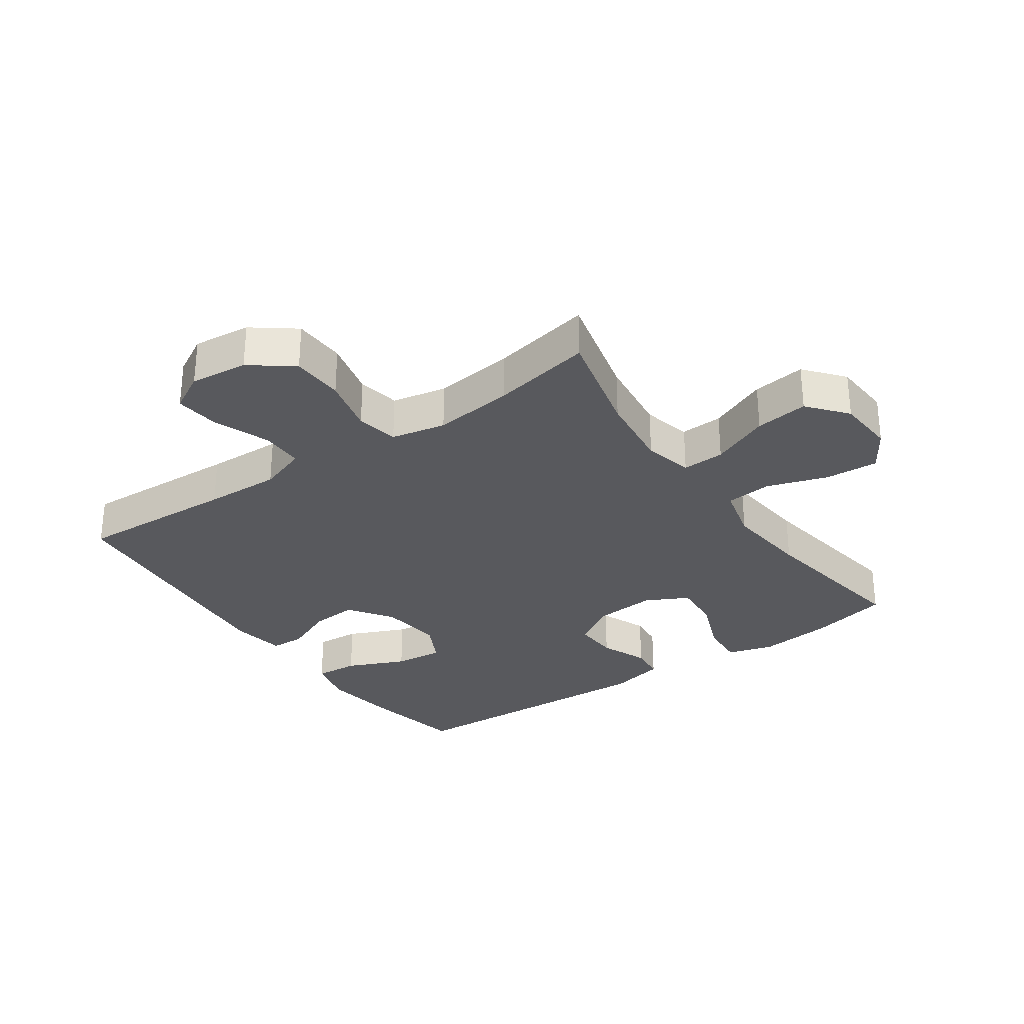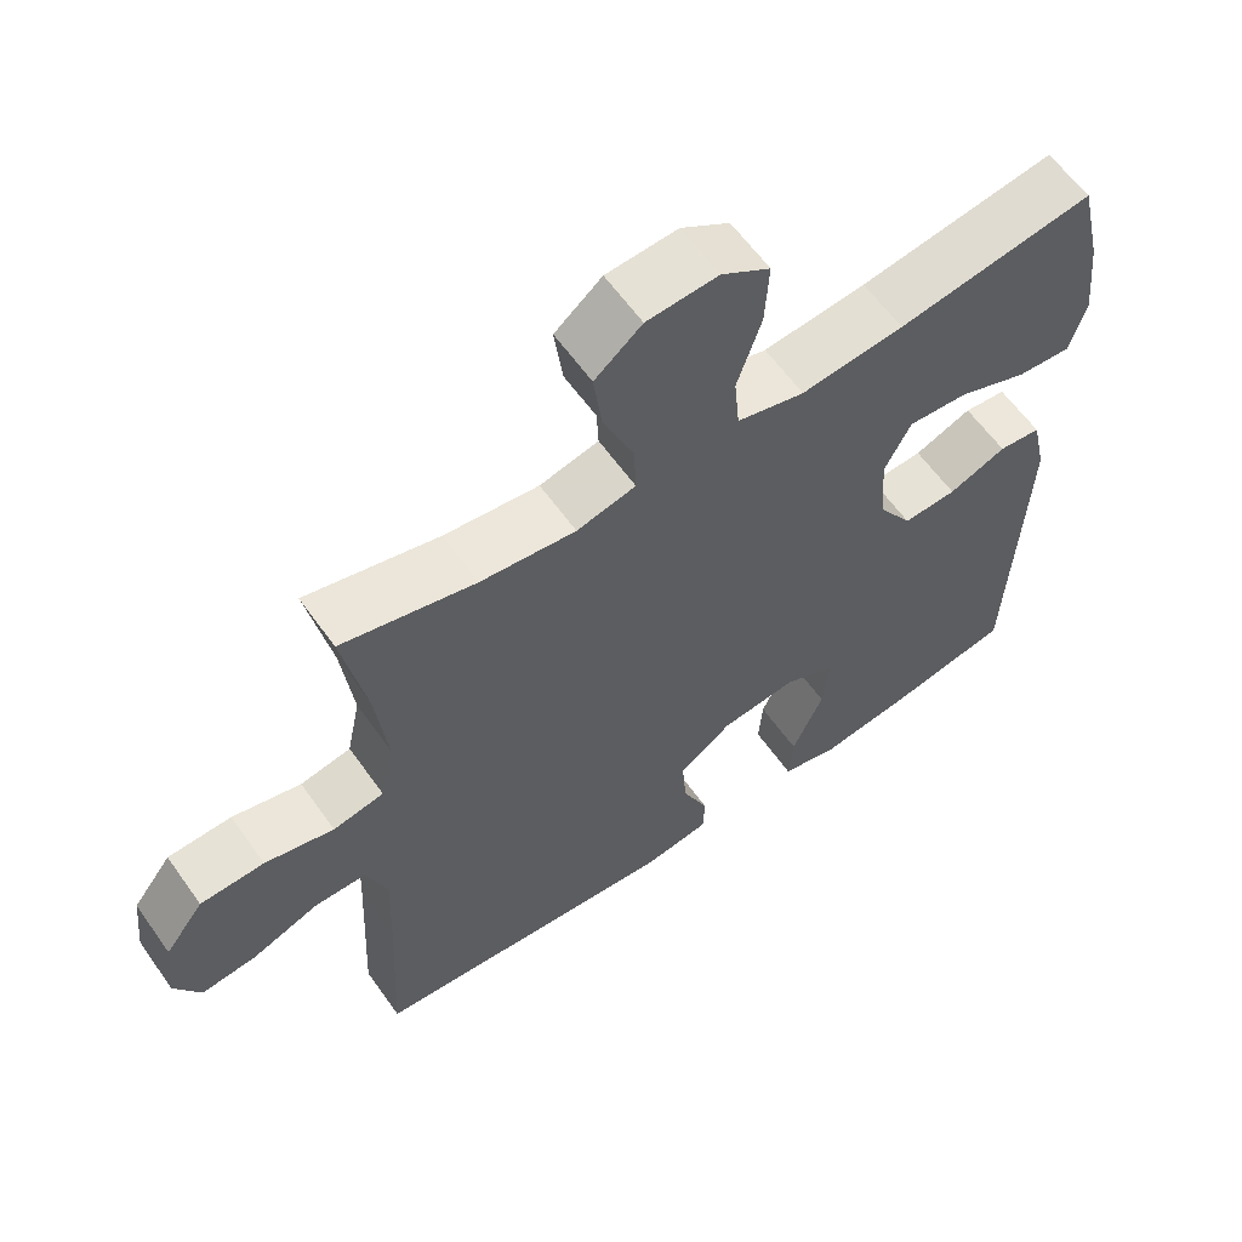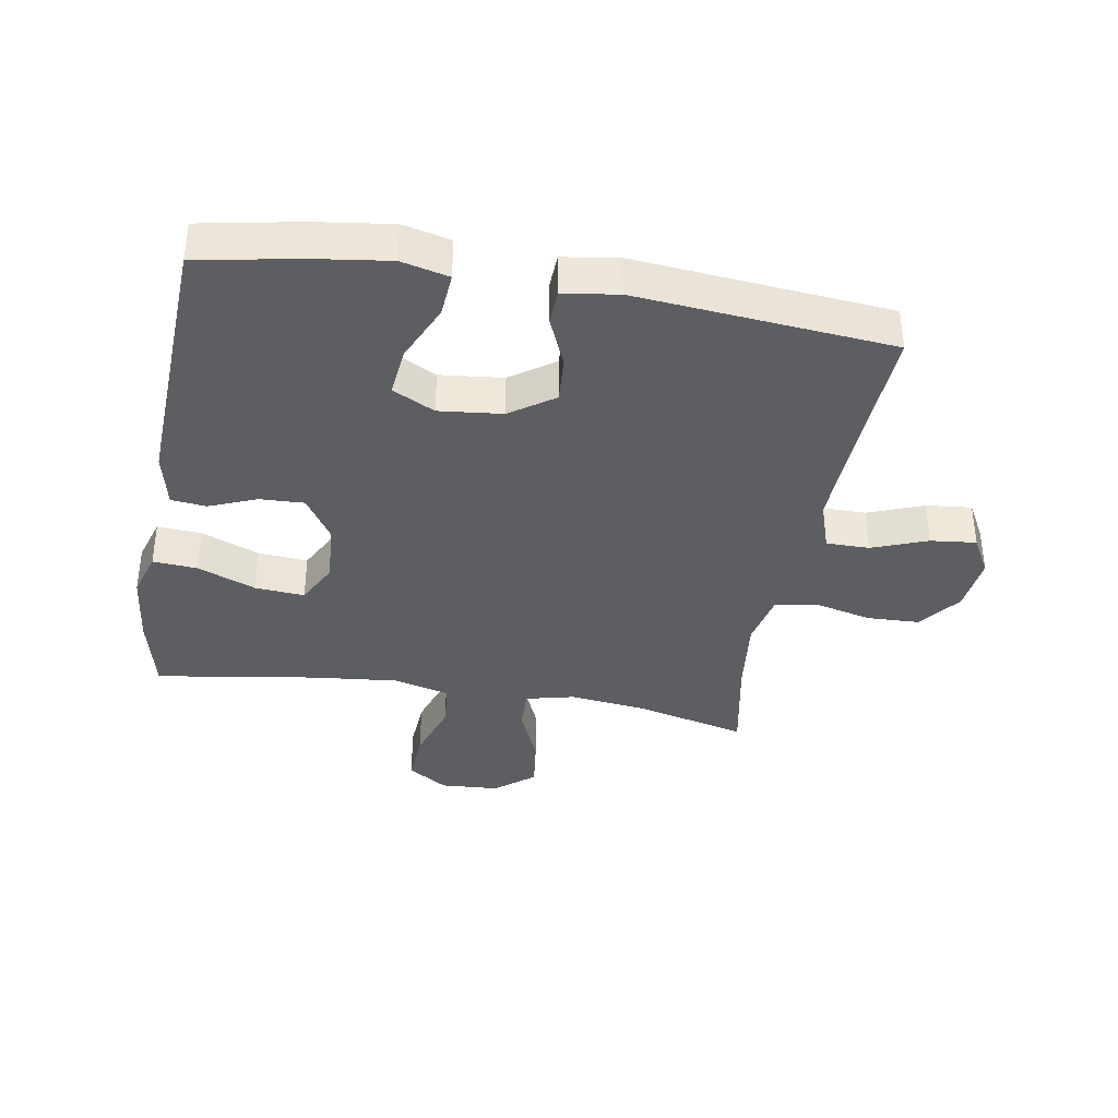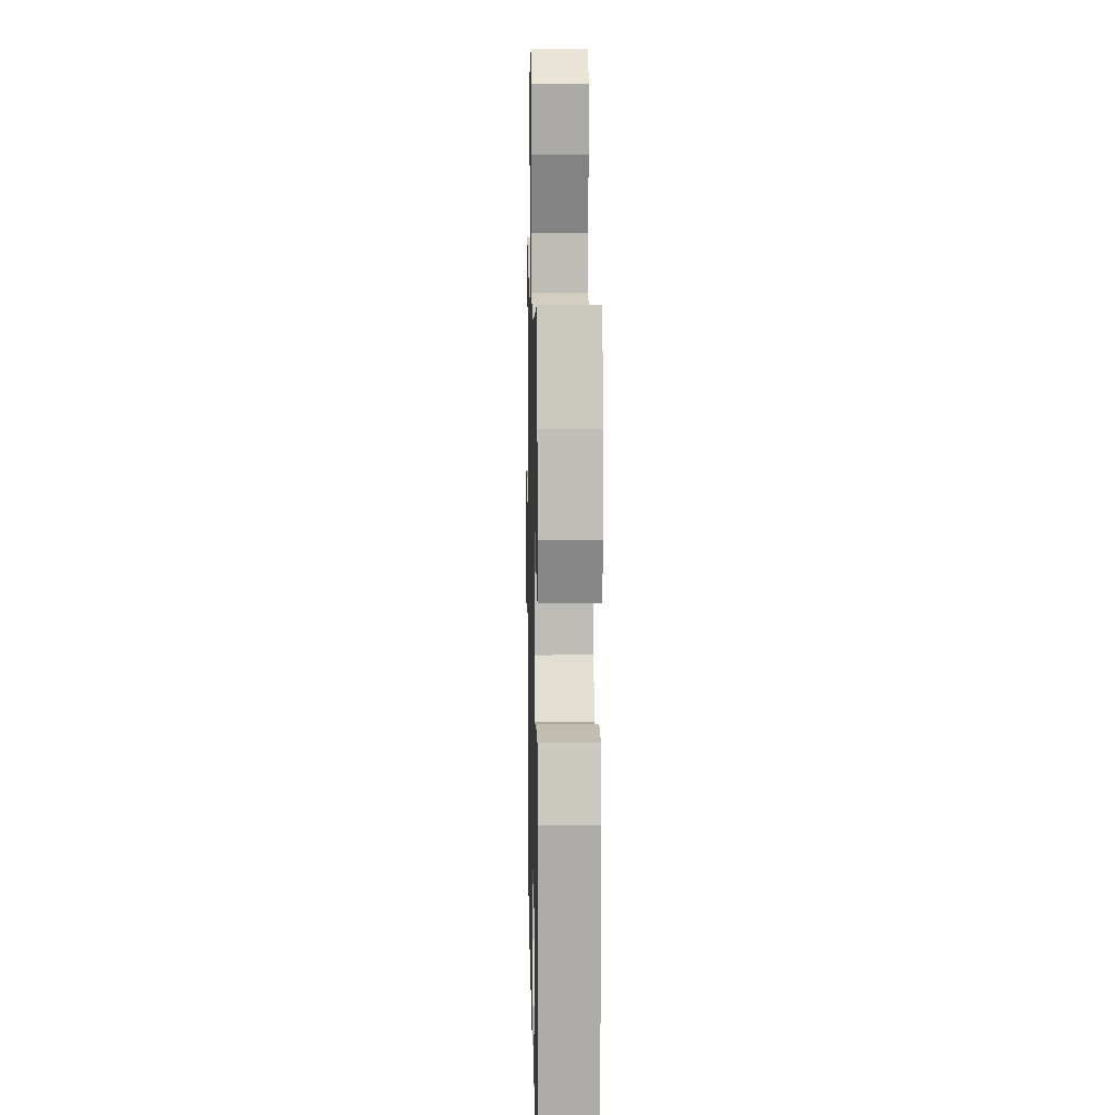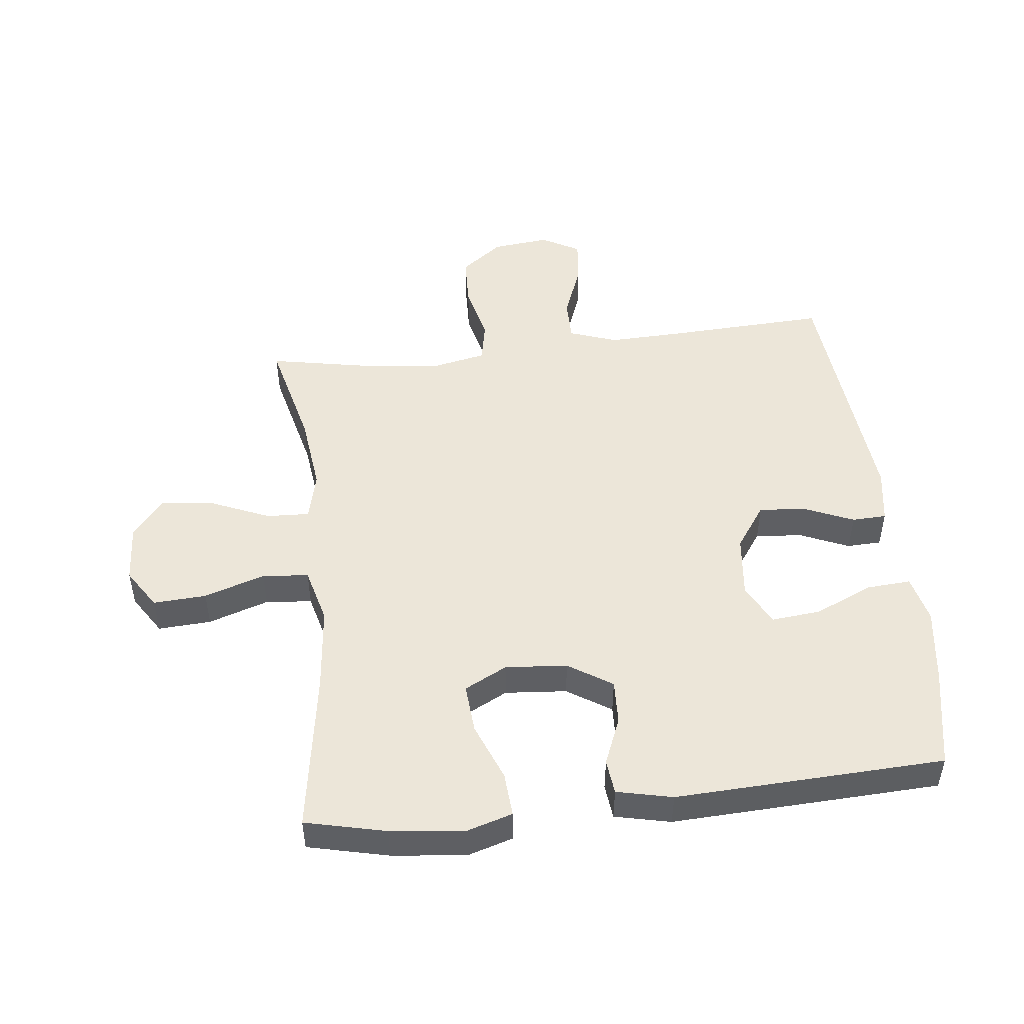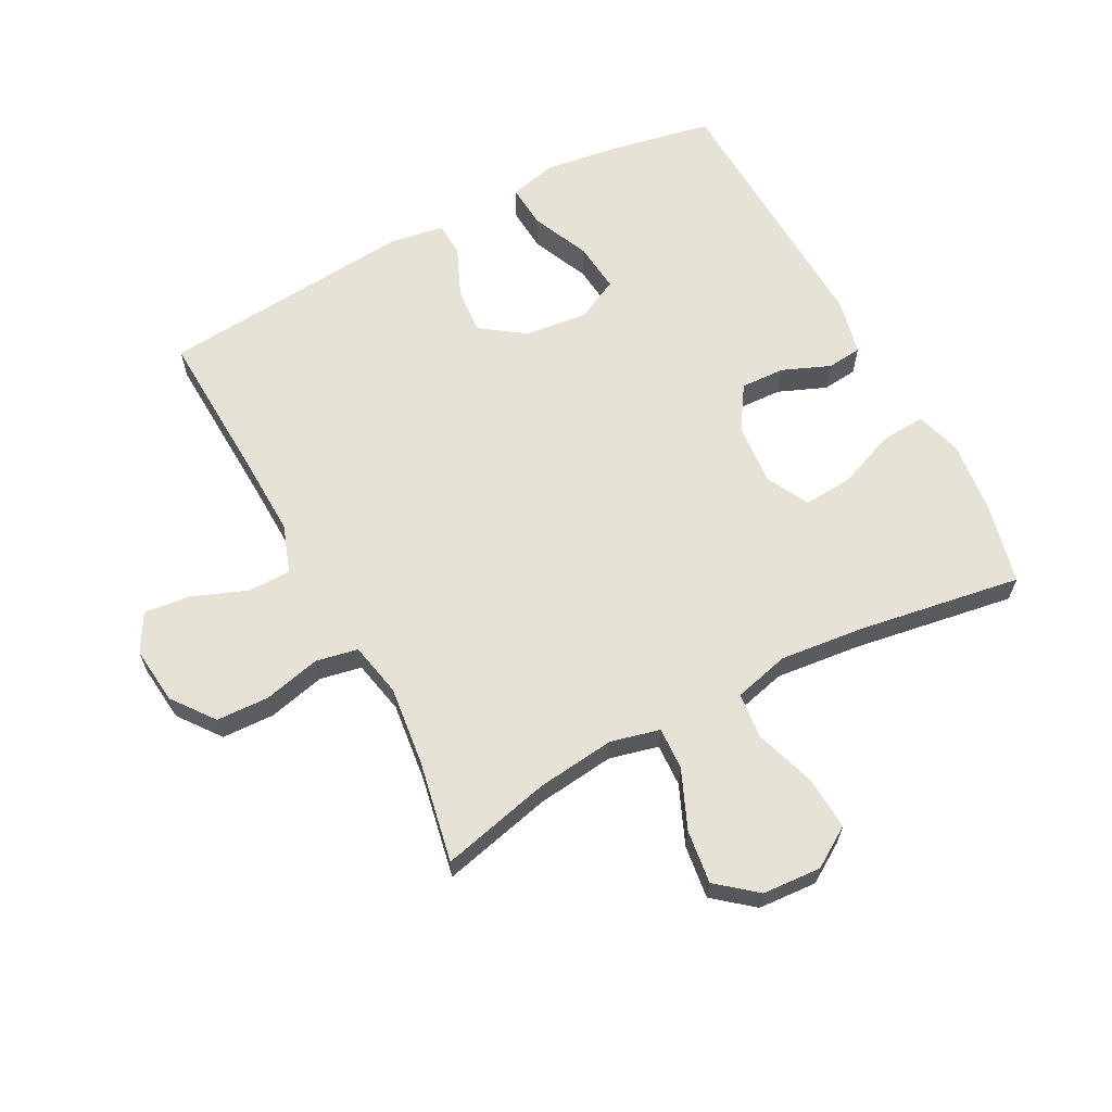
<metadata>
{"format":"obj","ext":"obj","renderer":"f3d","projection":"perspective","resolution":1024,"background":"white","views":[{"elev":-30.1,"azim":-55.1,"up":"+Y"},{"elev":60.7,"azim":-35.2,"up":"+Z"},{"elev":-37.3,"azim":170.1,"up":"+Y"},{"elev":10.8,"azim":88.8,"up":"+Z"},{"elev":49.0,"azim":83.5,"up":"+Y"},{"elev":63.5,"azim":-27.8,"up":"+Y"}]}
</metadata>
<code>
v -0.5 0.07 0.5
v -0.324 0.07 0.457
v -0.199 0.07 0.442
v -0.121 0.07 0.461
v -0.124 0.07 0.529
v -0.164 0.07 0.623
v -0.175 0.07 0.708
v -0.113 0.07 0.759
v -0.019 0.07 0.765
v 0.045 0.07 0.724
v 0.04 0.07 0.639
v 0.008 0.07 0.542
v 0.015 0.07 0.468
v 0.104 0.07 0.445
v 0.24 0.07 0.459
v 0.5 0.07 0.5
v 0.53 0.07 0.371
v 0.543 0.07 0.253
v 0.521 0.07 0.18
v 0.45 0.07 0.185
v 0.357 0.07 0.222
v 0.278 0.07 0.228
v 0.243 0.07 0.16
v 0.251 0.07 0.061
v 0.296 0.07 -0.009
v 0.367 0.07 -0.006
v 0.443 0.07 0.025
v 0.499 0.07 0.019
v 0.519 0.07 -0.07
v 0.5 0.07 -0.5
v 0.34 0.07 -0.531
v 0.218 0.07 -0.548
v 0.142 0.07 -0.53
v 0.147 0.07 -0.46
v 0.188 0.07 -0.367
v 0.196 0.07 -0.288
v 0.129 0.07 -0.254
v 0.028 0.07 -0.265
v -0.042 0.07 -0.314
v -0.036 0.07 -0.389
v -0.002 0.07 -0.468
v -0.004 0.07 -0.523
v -0.092 0.07 -0.537
v -0.5 0.07 -0.5
v -0.488 0.07 -0.246
v -0.484 0.07 -0.125
v -0.511 0.07 -0.048
v -0.58 0.07 -0.048
v -0.668 0.07 -0.082
v -0.741 0.07 -0.09
v -0.775 0.07 -0.029
v -0.765 0.07 0.063
v -0.714 0.07 0.13
v -0.63 0.07 0.133
v -0.539 0.07 0.111
v -0.472 0.07 0.124
v -0.454 0.07 0.211
v -0.469 0.07 0.339
v -0.5 0 0.5
v -0.324 0 0.457
v -0.199 0 0.442
v -0.121 0 0.461
v -0.124 0 0.529
v -0.164 0 0.623
v -0.175 0 0.708
v -0.113 0 0.759
v -0.019 0 0.765
v 0.045 0 0.724
v 0.04 0 0.639
v 0.008 0 0.542
v 0.015 0 0.468
v 0.104 0 0.445
v 0.24 0 0.459
v 0.5 0 0.5
v 0.53 0 0.371
v 0.543 0 0.253
v 0.521 0 0.18
v 0.45 0 0.185
v 0.357 0 0.222
v 0.278 0 0.228
v 0.243 0 0.16
v 0.251 0 0.061
v 0.296 0 -0.009
v 0.367 0 -0.006
v 0.443 0 0.025
v 0.499 0 0.019
v 0.519 0 -0.07
v 0.5 0 -0.5
v 0.34 0 -0.531
v 0.218 0 -0.548
v 0.142 0 -0.53
v 0.147 0 -0.46
v 0.188 0 -0.367
v 0.196 0 -0.288
v 0.129 0 -0.254
v 0.028 0 -0.265
v -0.042 0 -0.314
v -0.036 0 -0.389
v -0.002 0 -0.468
v -0.004 0 -0.523
v -0.092 0 -0.537
v -0.5 0 -0.5
v -0.488 0 -0.246
v -0.484 0 -0.125
v -0.511 0 -0.048
v -0.58 0 -0.048
v -0.668 0 -0.082
v -0.741 0 -0.09
v -0.775 0 -0.029
v -0.765 0 0.063
v -0.714 0 0.13
v -0.63 0 0.133
v -0.539 0 0.111
v -0.472 0 0.124
v -0.454 0 0.211
v -0.469 0 0.339
f 52 53 54 55
f 52 55 56
f 51 52 56
f 48 49 50 51
f 47 48 51 56
f 46 47 56
f 45 46 56 57
f 43 44 45 57
f 40 41 42 43
f 39 40 43 57
f 32 33 34 35
f 32 35 36
f 31 32 36
f 30 31 36
f 29 30 36
f 26 27 28 29
f 25 26 29 36
f 24 25 36 37
f 18 19 20 21
f 18 21 22
f 15 16 17 18
f 14 15 18 22
f 13 14 22 23
f 9 10 11 12
f 9 12 13
f 8 9 13
f 5 6 7 8
f 4 5 8 13
f 3 4 13 23
f 58 1 2
f 38 39 57 58
f 24 37 38 58
f 23 24 58
f 2 3 23 58
f 113 112 111 110
f 114 113 110
f 114 110 109
f 109 108 107 106
f 114 109 106 105
f 114 105 104
f 115 114 104 103
f 115 103 102 101
f 101 100 99 98
f 115 101 98 97
f 93 92 91 90
f 94 93 90
f 94 90 89
f 94 89 88
f 94 88 87
f 87 86 85 84
f 94 87 84 83
f 95 94 83 82
f 79 78 77 76
f 80 79 76
f 76 75 74 73
f 80 76 73 72
f 81 80 72 71
f 70 69 68 67
f 71 70 67
f 71 67 66
f 66 65 64 63
f 71 66 63 62
f 81 71 62 61
f 60 59 116
f 116 115 97 96
f 116 96 95 82
f 116 82 81
f 116 81 61 60
f 1 59 60 2
f 2 60 61 3
f 3 61 62 4
f 4 62 63 5
f 5 63 64 6
f 6 64 65 7
f 7 65 66 8
f 8 66 67 9
f 9 67 68 10
f 10 68 69 11
f 11 69 70 12
f 12 70 71 13
f 13 71 72 14
f 14 72 73 15
f 15 73 74 16
f 16 74 75 17
f 17 75 76 18
f 18 76 77 19
f 19 77 78 20
f 20 78 79 21
f 21 79 80 22
f 22 80 81 23
f 23 81 82 24
f 24 82 83 25
f 25 83 84 26
f 26 84 85 27
f 27 85 86 28
f 28 86 87 29
f 29 87 88 30
f 30 88 89 31
f 31 89 90 32
f 32 90 91 33
f 33 91 92 34
f 34 92 93 35
f 35 93 94 36
f 36 94 95 37
f 37 95 96 38
f 38 96 97 39
f 39 97 98 40
f 40 98 99 41
f 41 99 100 42
f 42 100 101 43
f 43 101 102 44
f 44 102 103 45
f 45 103 104 46
f 46 104 105 47
f 47 105 106 48
f 48 106 107 49
f 49 107 108 50
f 50 108 109 51
f 51 109 110 52
f 52 110 111 53
f 53 111 112 54
f 54 112 113 55
f 55 113 114 56
f 56 114 115 57
f 57 115 116 58
f 58 116 59 1

</code>
